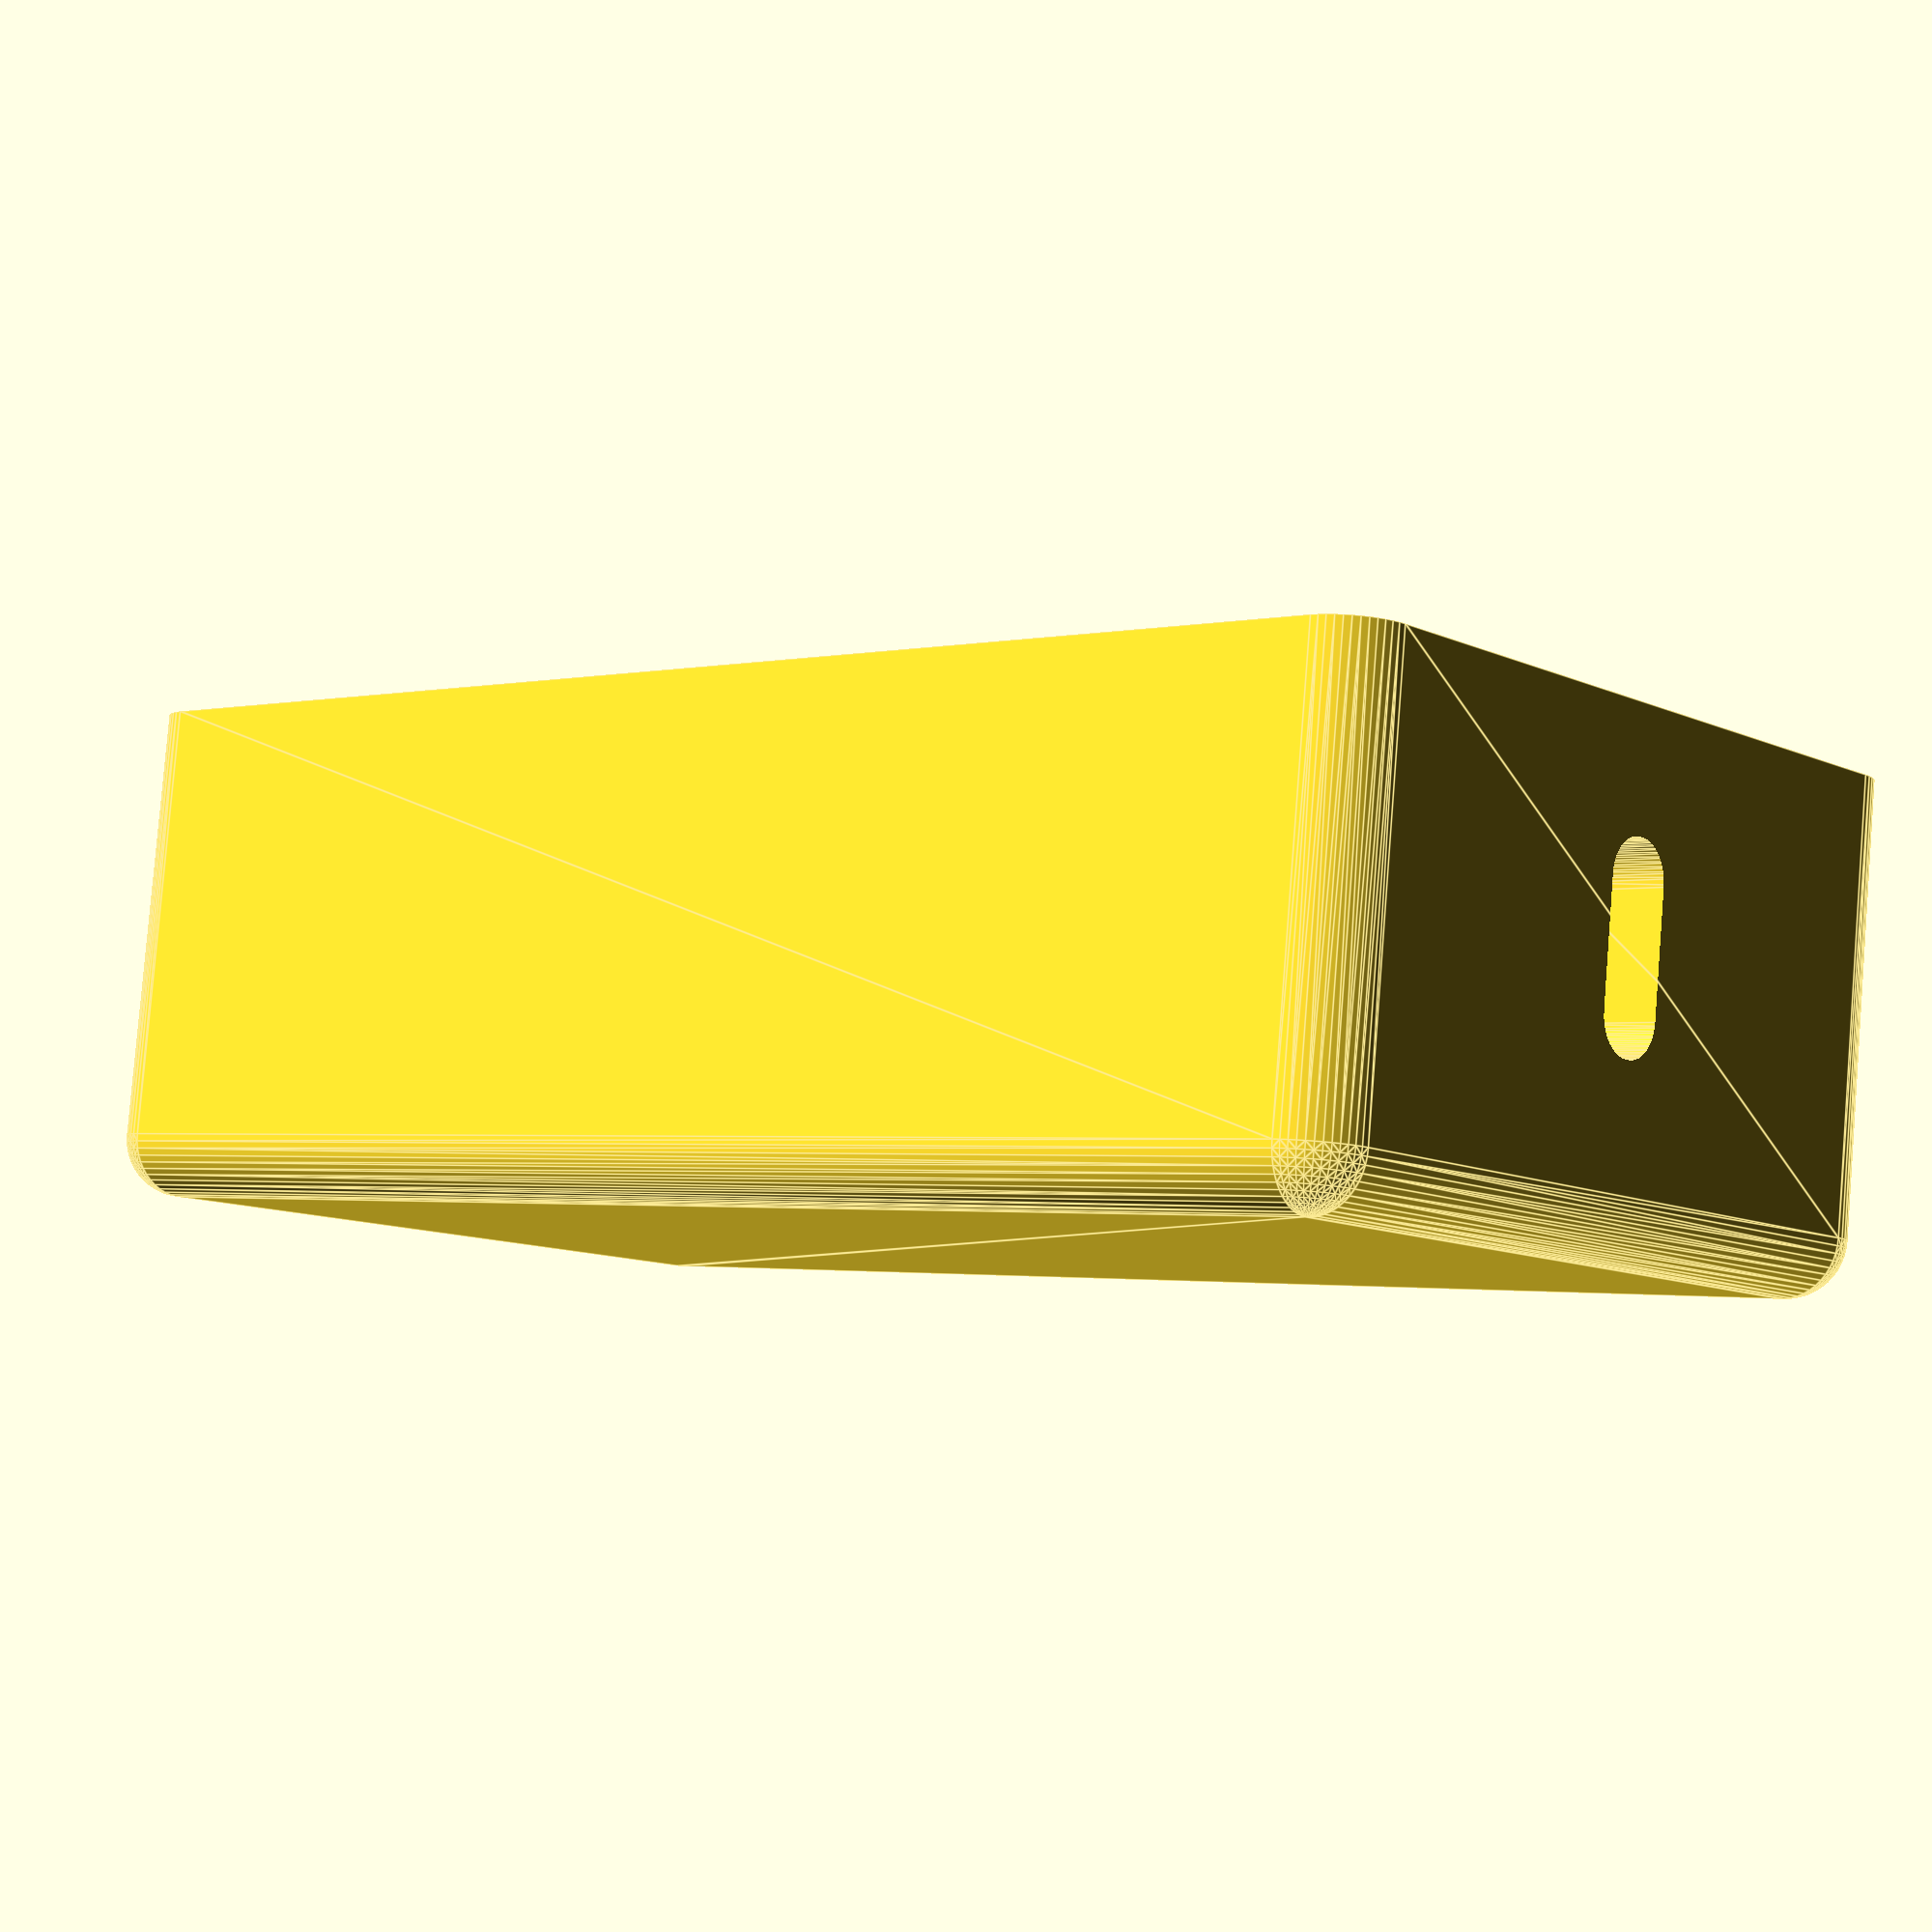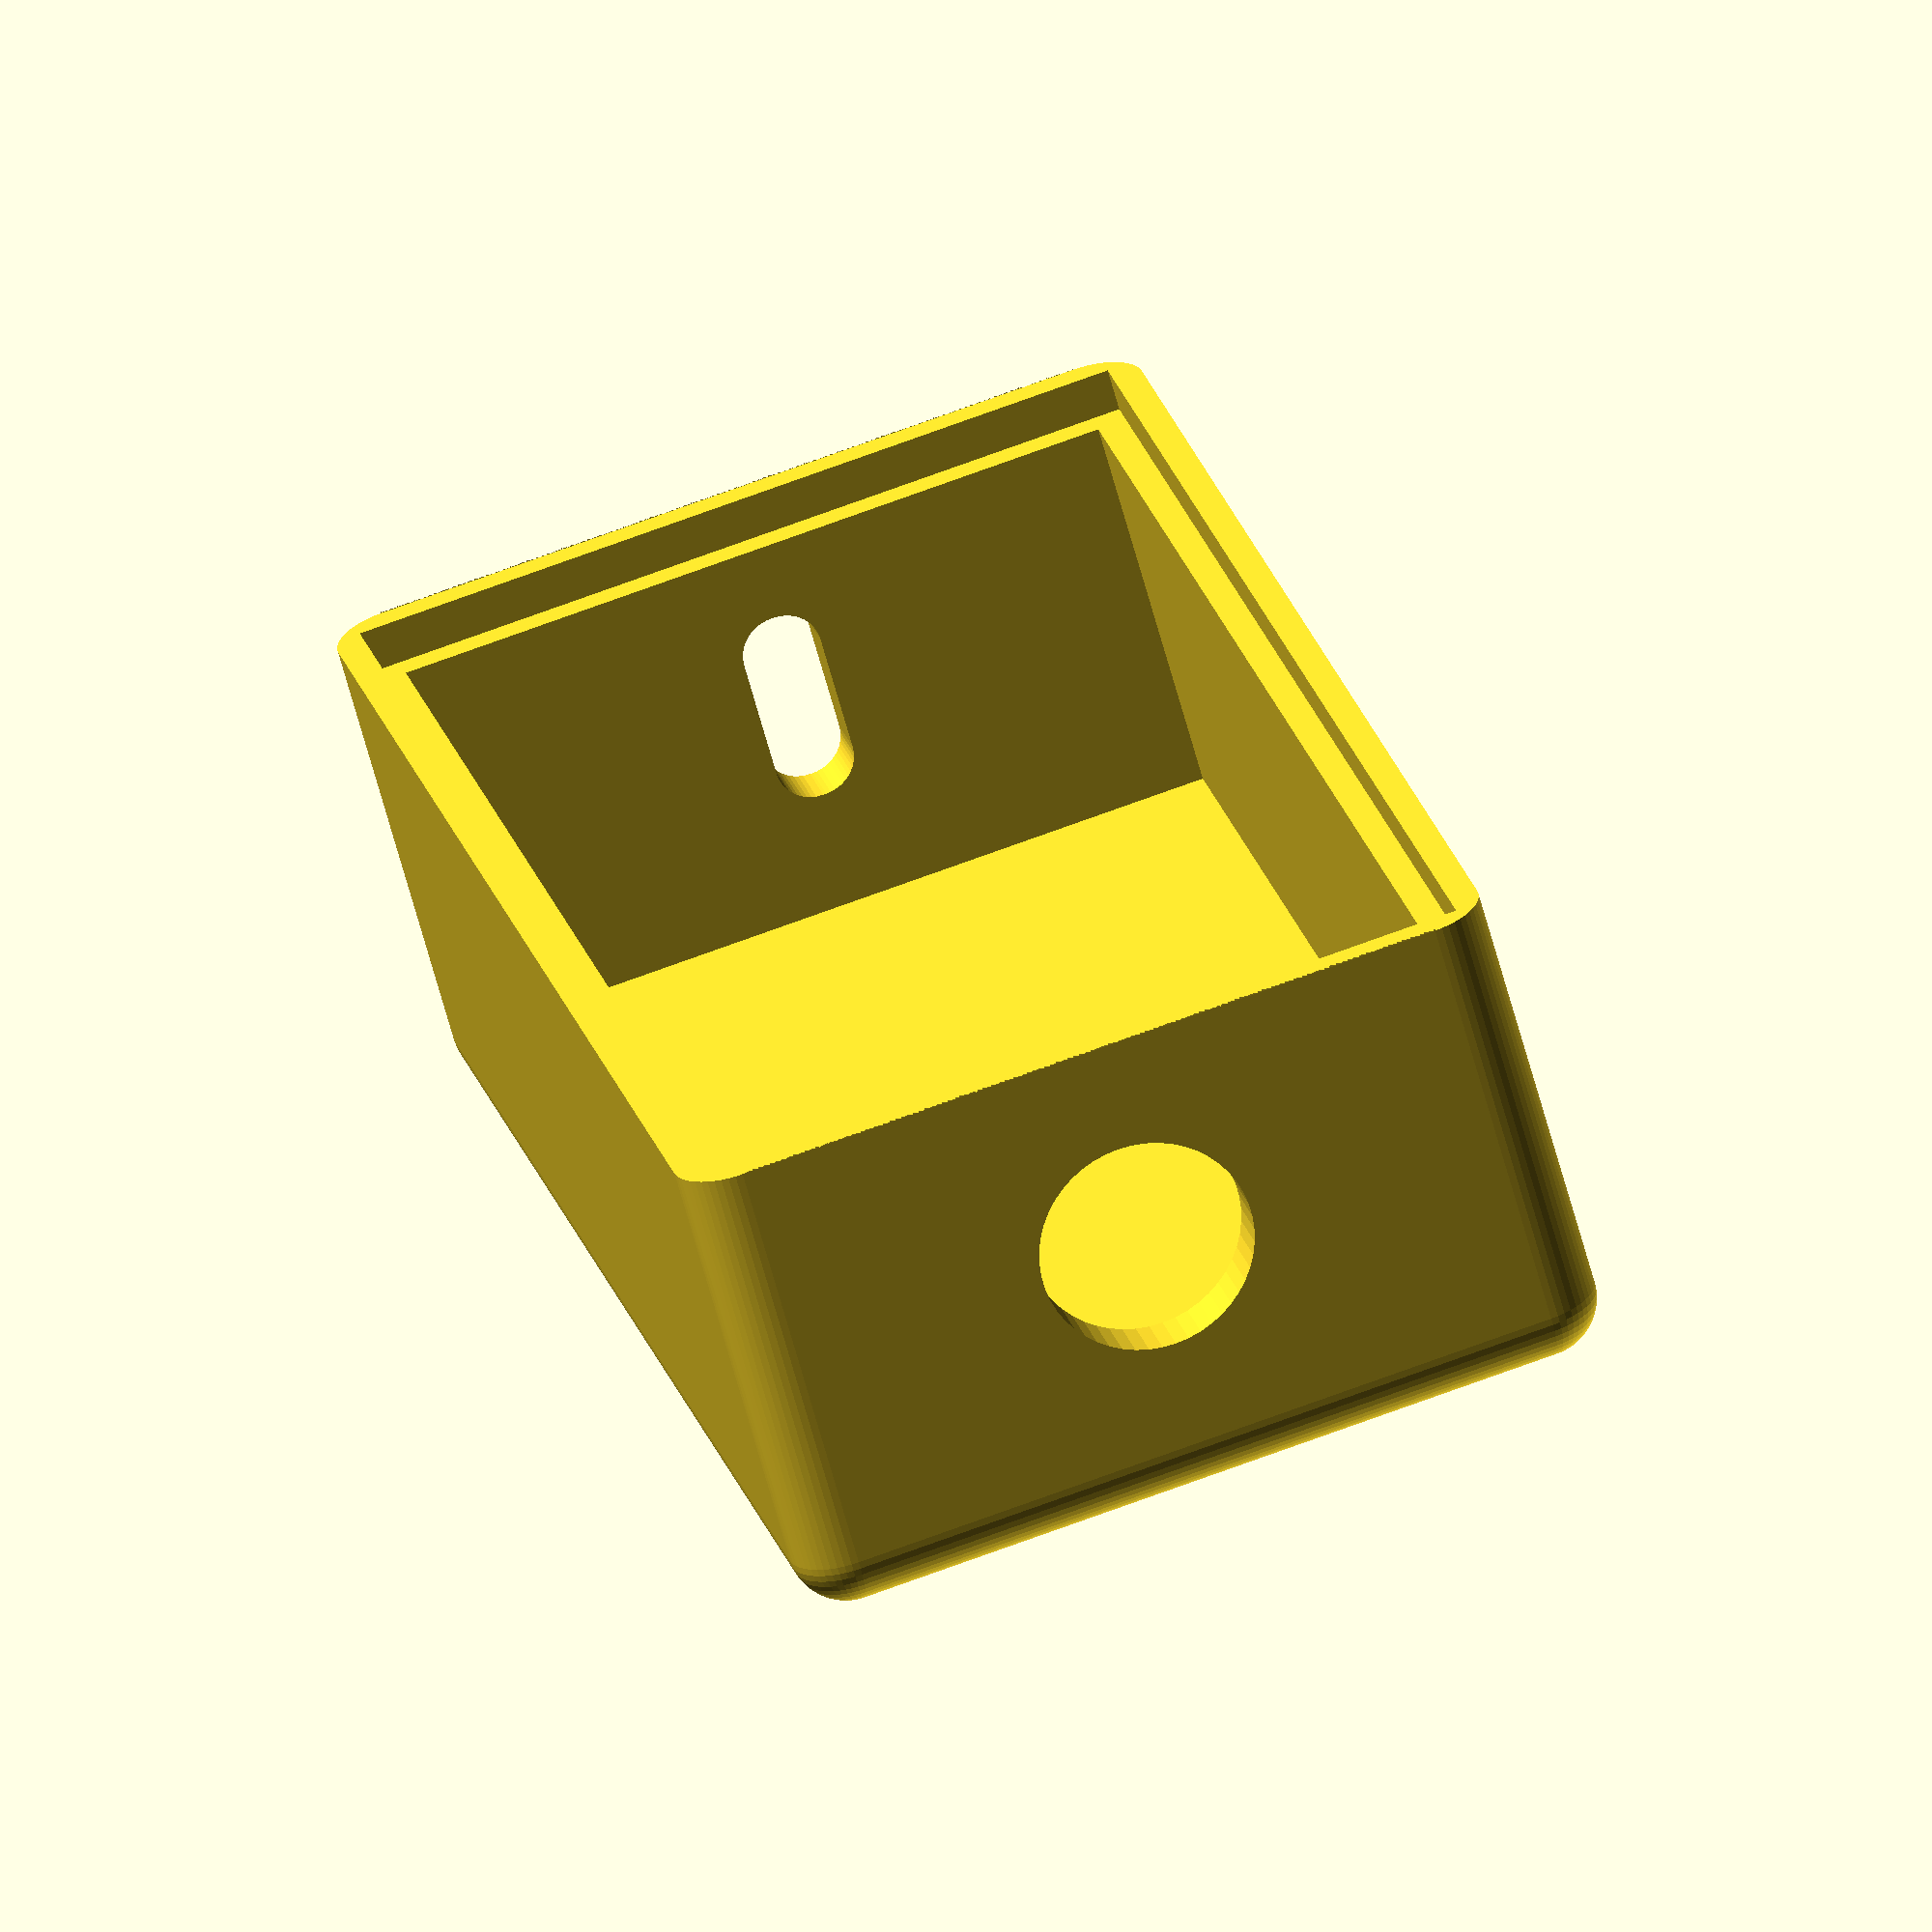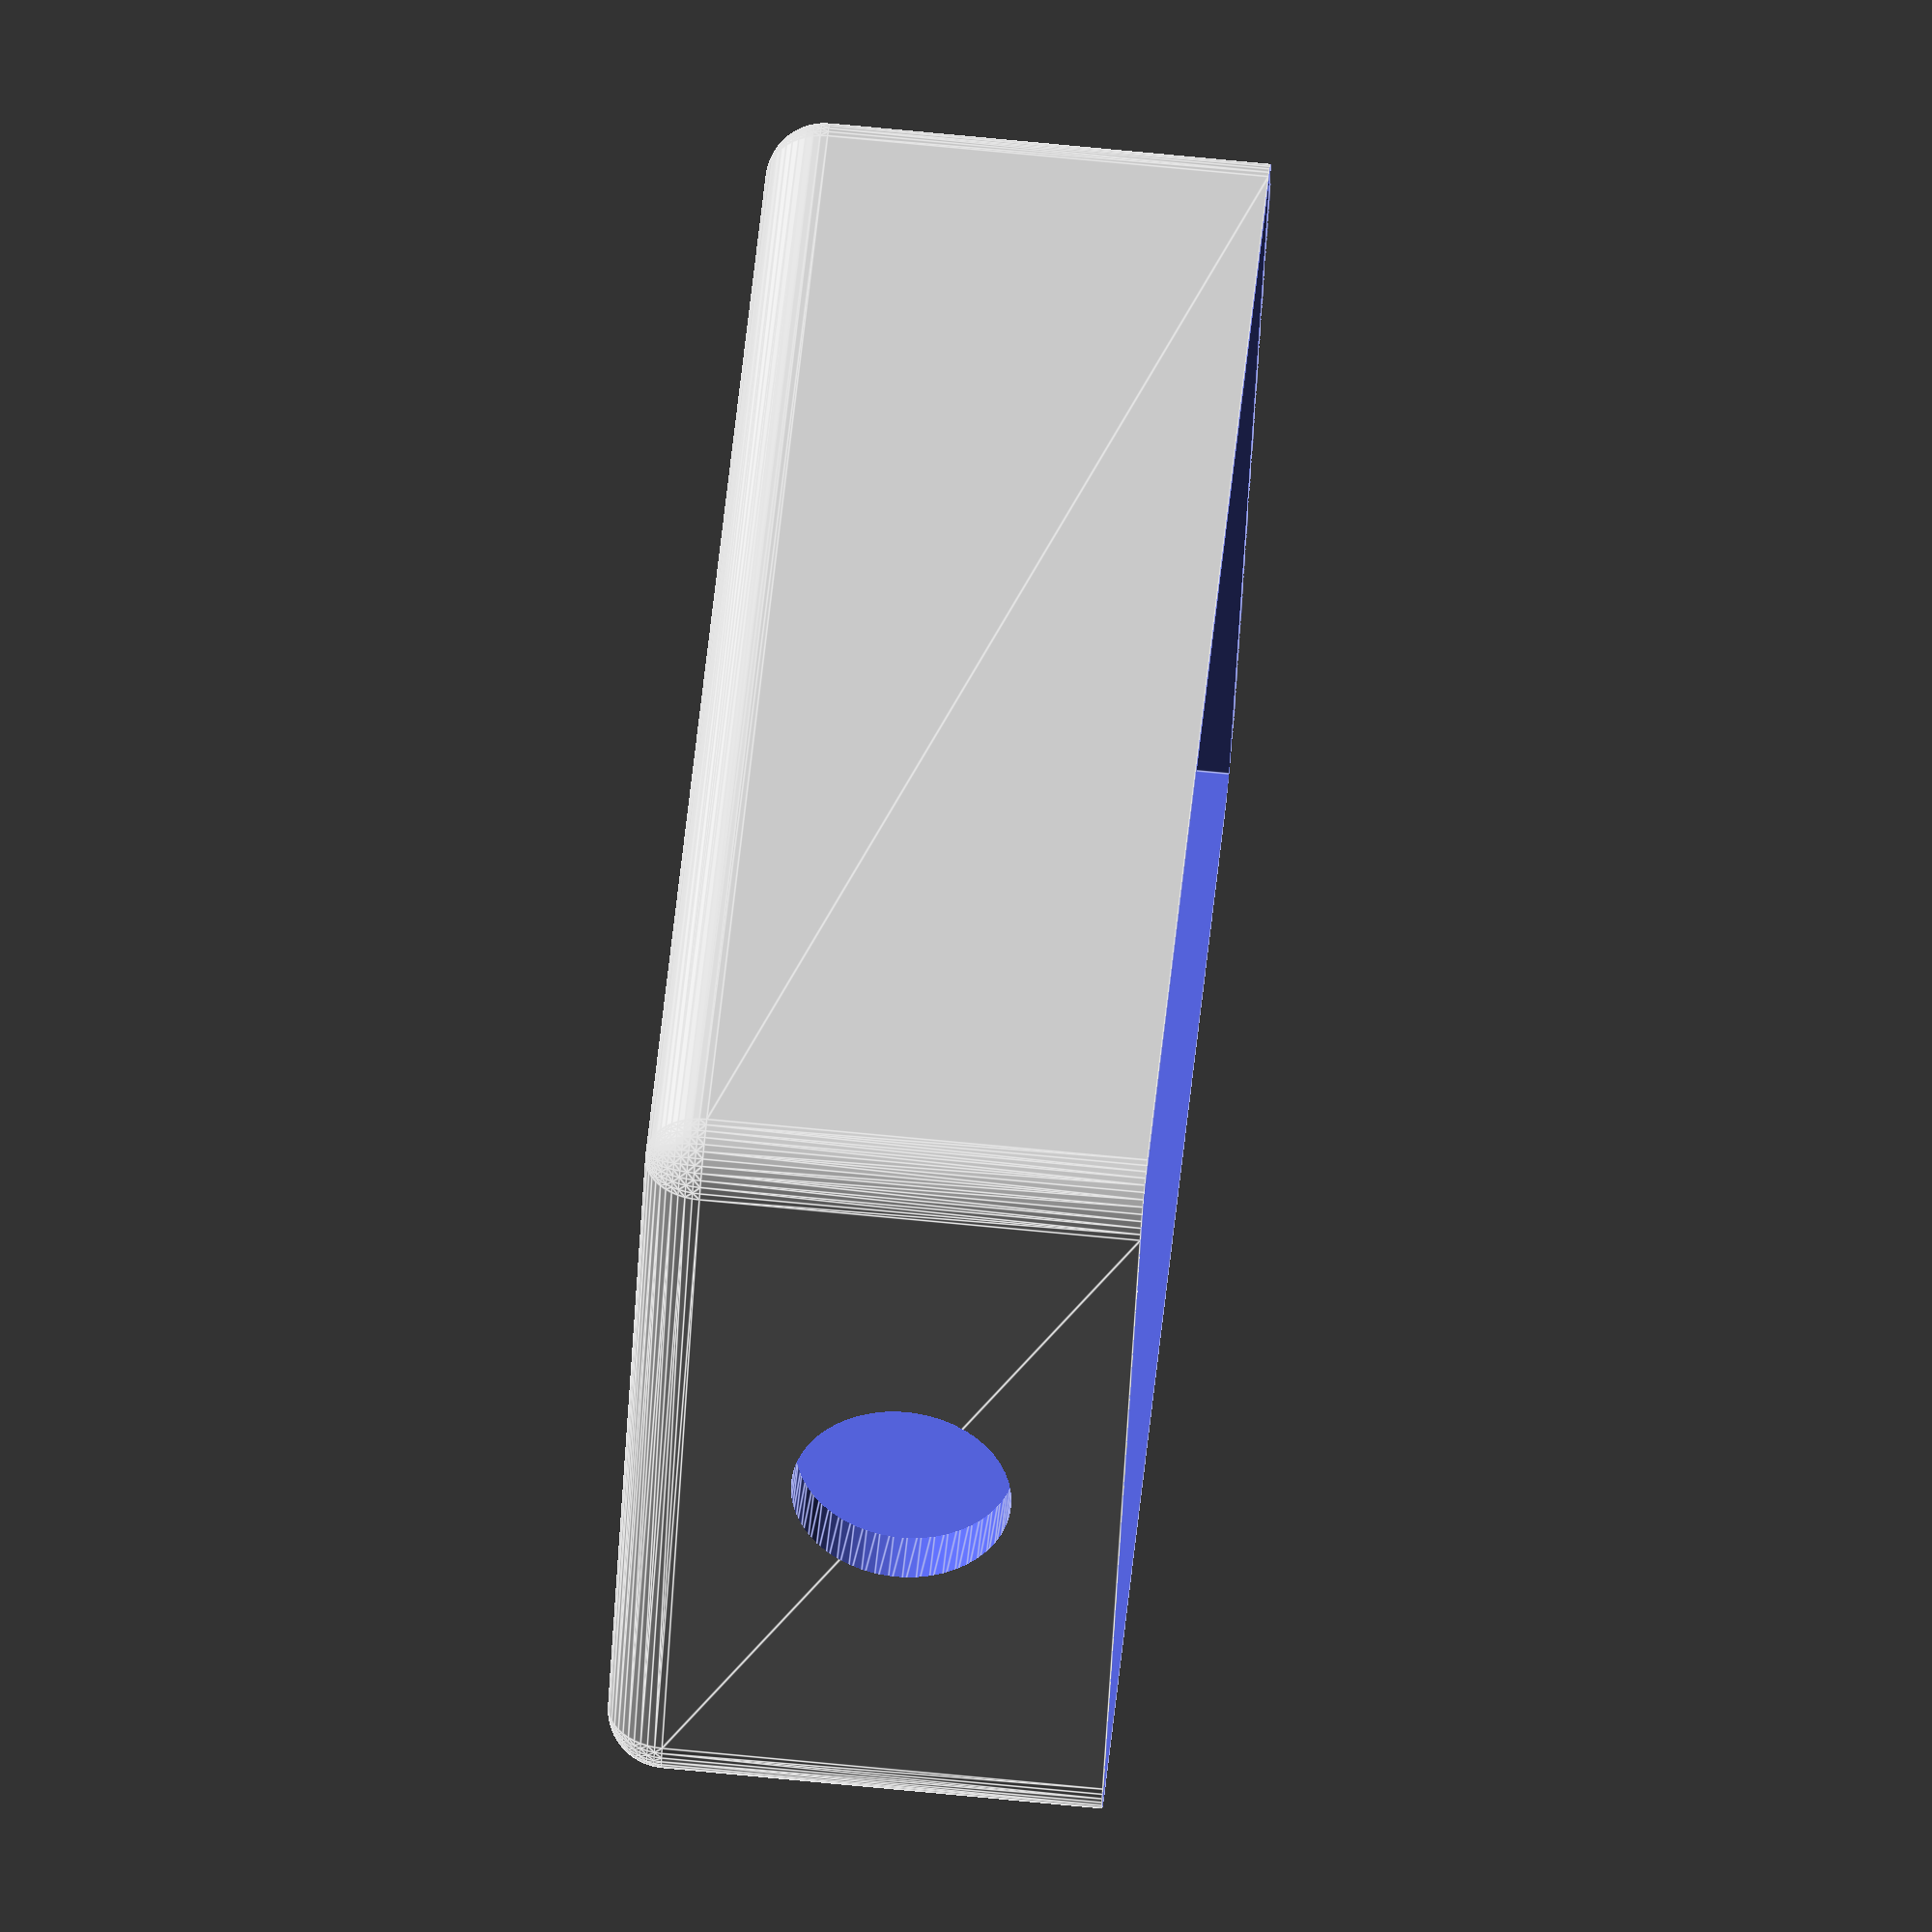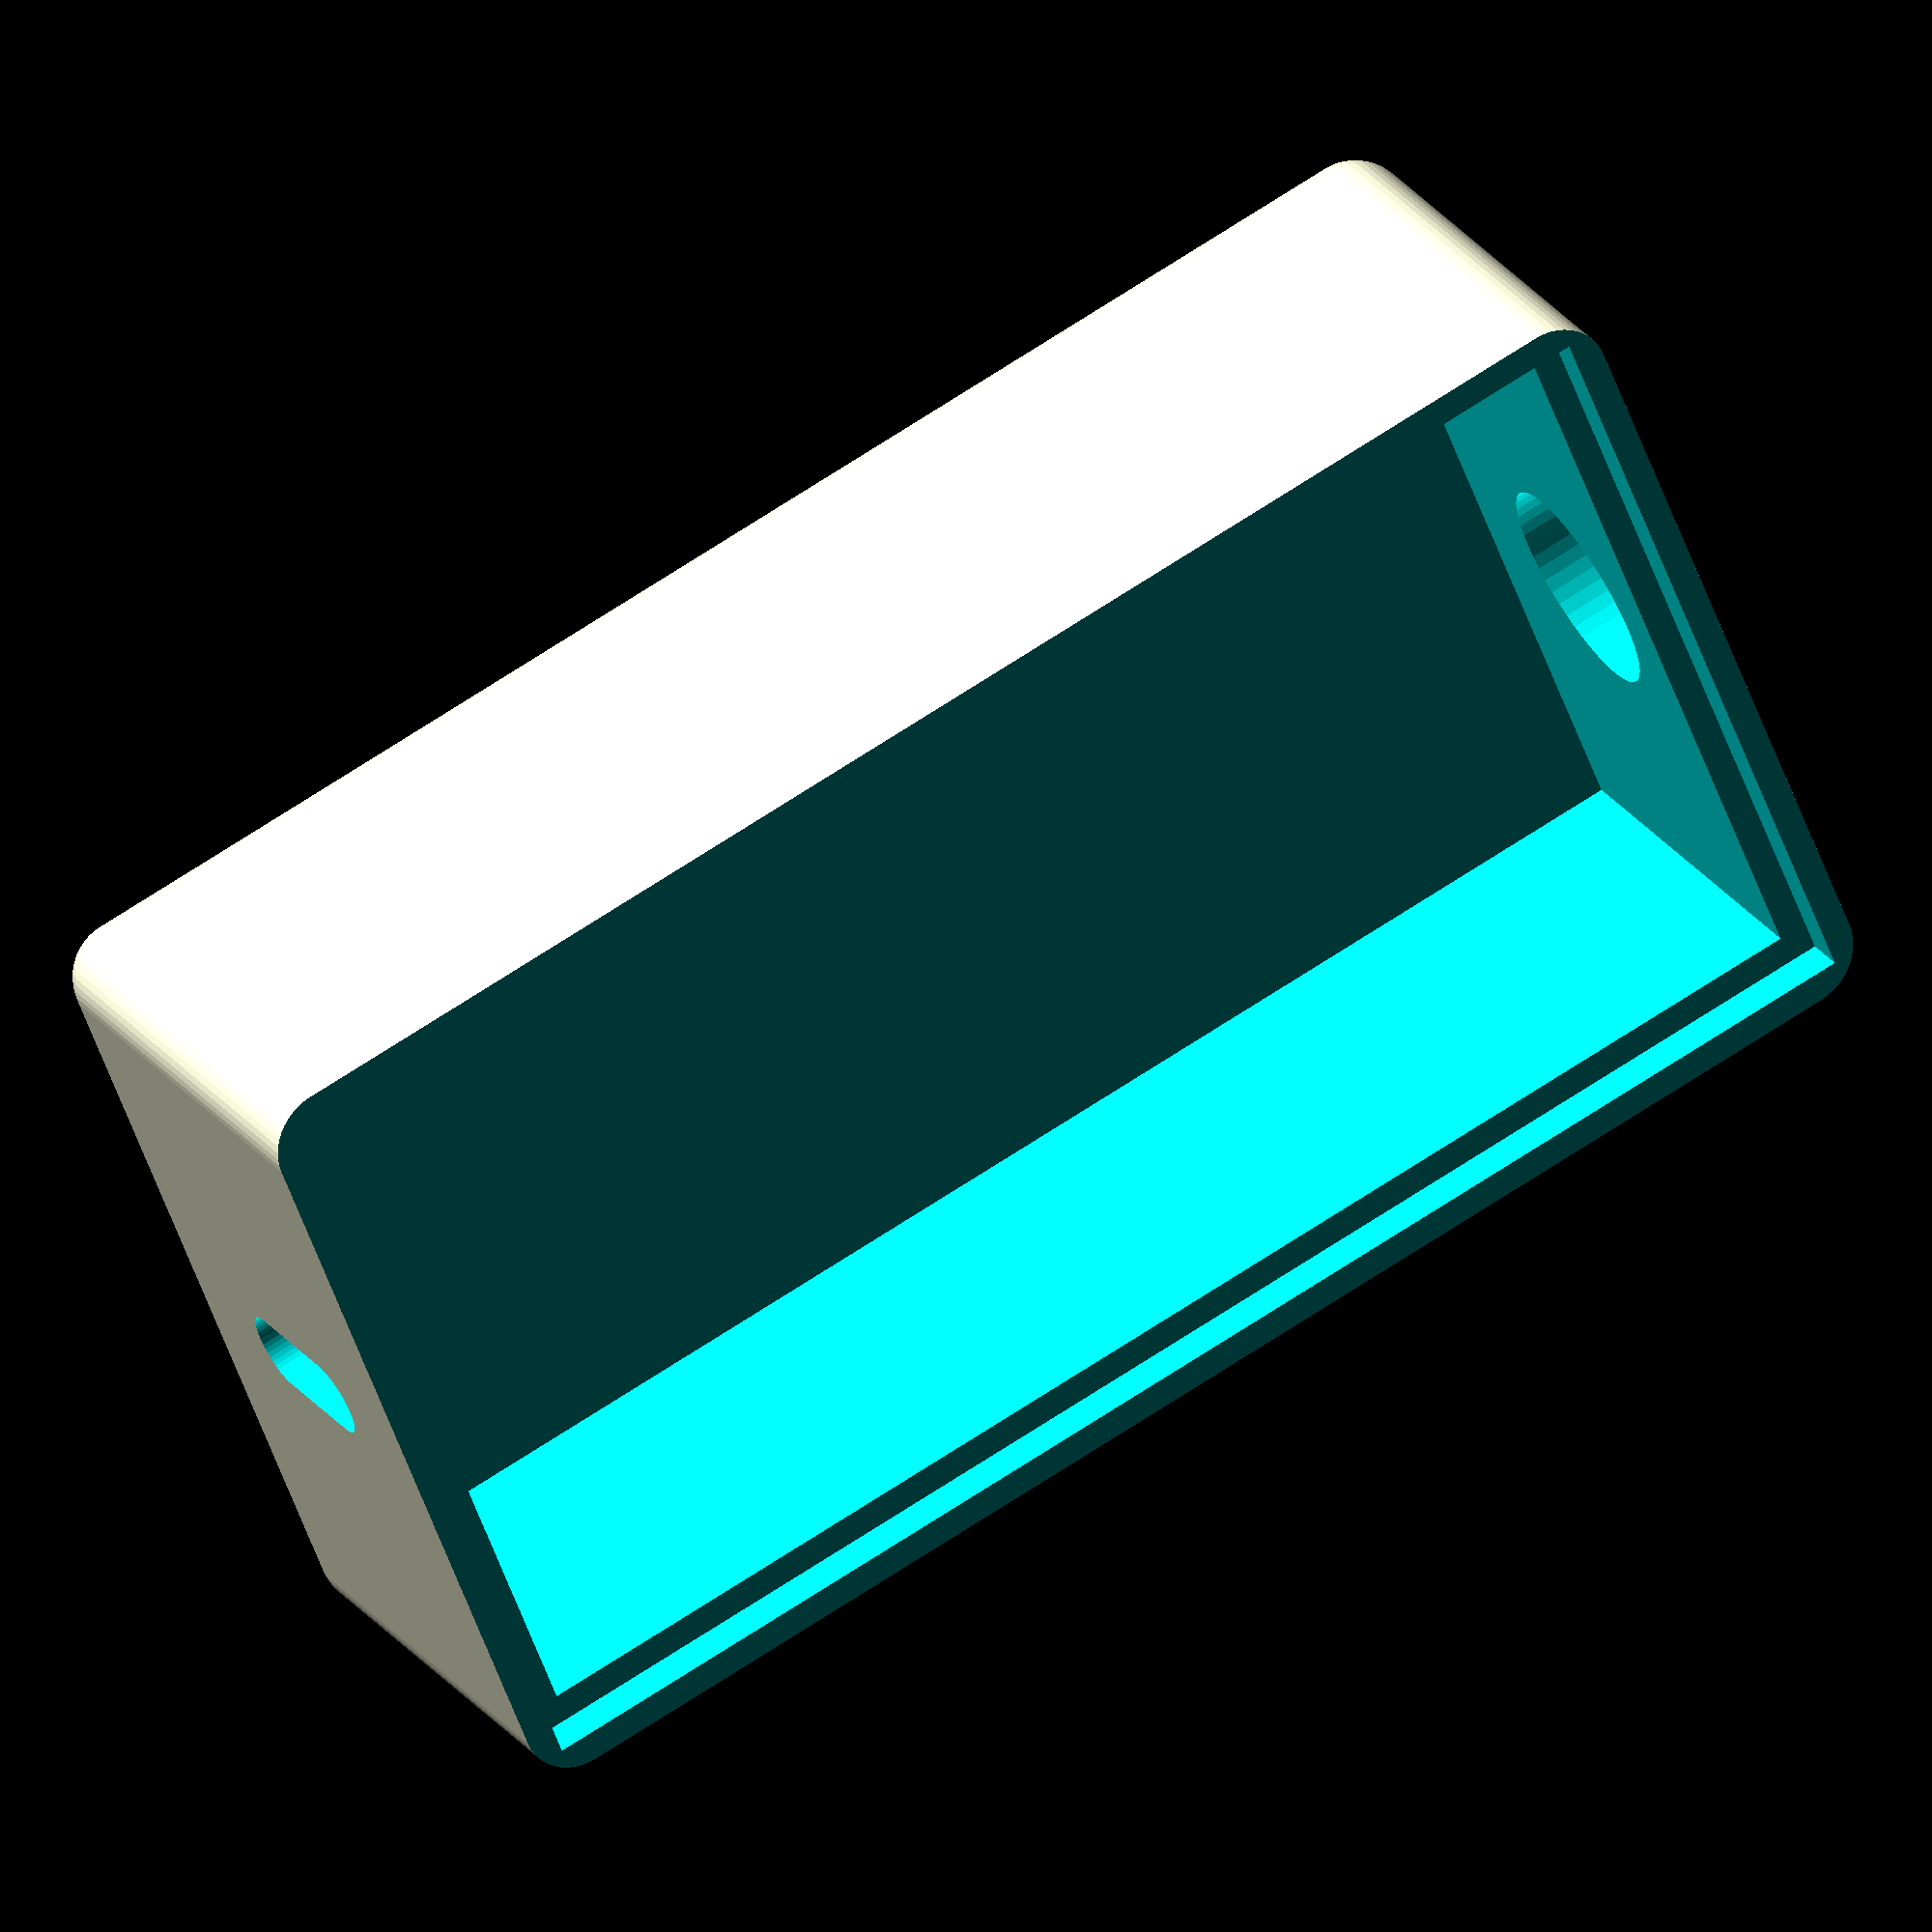
<openscad>
echo(version=version());
$fn=50;
boxLength = 100;
boxWidth = 50;
wallheight = 30;
wallthickness = 4;
boxCornerCurveRadius = wallthickness;
corners = [[0,0,0],[boxWidth,0,0],[0,boxLength,0],[boxWidth,boxLength,0],
[0,0,wallheight],[boxWidth,0,wallheight],[0,boxLength,wallheight],[boxWidth,boxLength,wallheight]];

difference()  {
    translate([-boxWidth,-boxLength/4,boxCornerCurveRadius])
        hull(){
            BoxCorners();
        };
    BoxVoid();
    UsbPortHole();
    SwitchHole();
}

module BoxVoid(){
    translate([0,0,20+wallthickness])
        union(){
            cube([boxLength,boxWidth,40],center = true);
            translate([0,0,15]) 
                cube([boxLength+wallthickness+boxCornerCurveRadius,boxWidth+wallthickness+boxCornerCurveRadius,10],center = true);
            translate([0,0,12]) 
                cube([boxLength+wallthickness,boxWidth+wallthickness,10],center = true);
        }
}

module BoxCorners(){
    for (a = corners)
        translate([a[1],a[0],a[2]]) 
            sphere(boxCornerCurveRadius);
}

module UsbPortHole(){
    translate([-57,0,boxCornerCurveRadius+wallheight/2])
        rotate([0,90,0])
            rotate([0,0,90])
                linear_extrude(height = 10, scale = 1)
                    offset(r=2.65)
                        square([0.2, 8.3], center = true);
}


module SwitchHole(){
    translate([52,0,boxCornerCurveRadius+wallheight/2])
        rotate([0,90,0])
            linear_extrude(height = 10, center = true)
                circle(d=15);
}

module Walls(){
    linear_extrude(height = wallheight, scale = 1)
        difference()  {
            BoxFootprint(boxLength,boxWidth);
            BoxFootprint(boxLength-wallthickness, boxWidth-wallthickness);
        }
}

module Base(){
    translate([0,0,-2])
        linear_extrude(height = 3, scale = 1)
            BoxFootprint(boxLength,boxWidth);
}

module BoxFootprint(x, y){
    offset(r=wallthickness)
        square([x, y], center = true);
}

</openscad>
<views>
elev=276.9 azim=41.5 roll=184.6 proj=p view=edges
elev=65.2 azim=76.4 roll=15.2 proj=o view=wireframe
elev=106.3 azim=31.9 roll=264.5 proj=o view=edges
elev=155.3 azim=158.1 roll=206.7 proj=o view=wireframe
</views>
